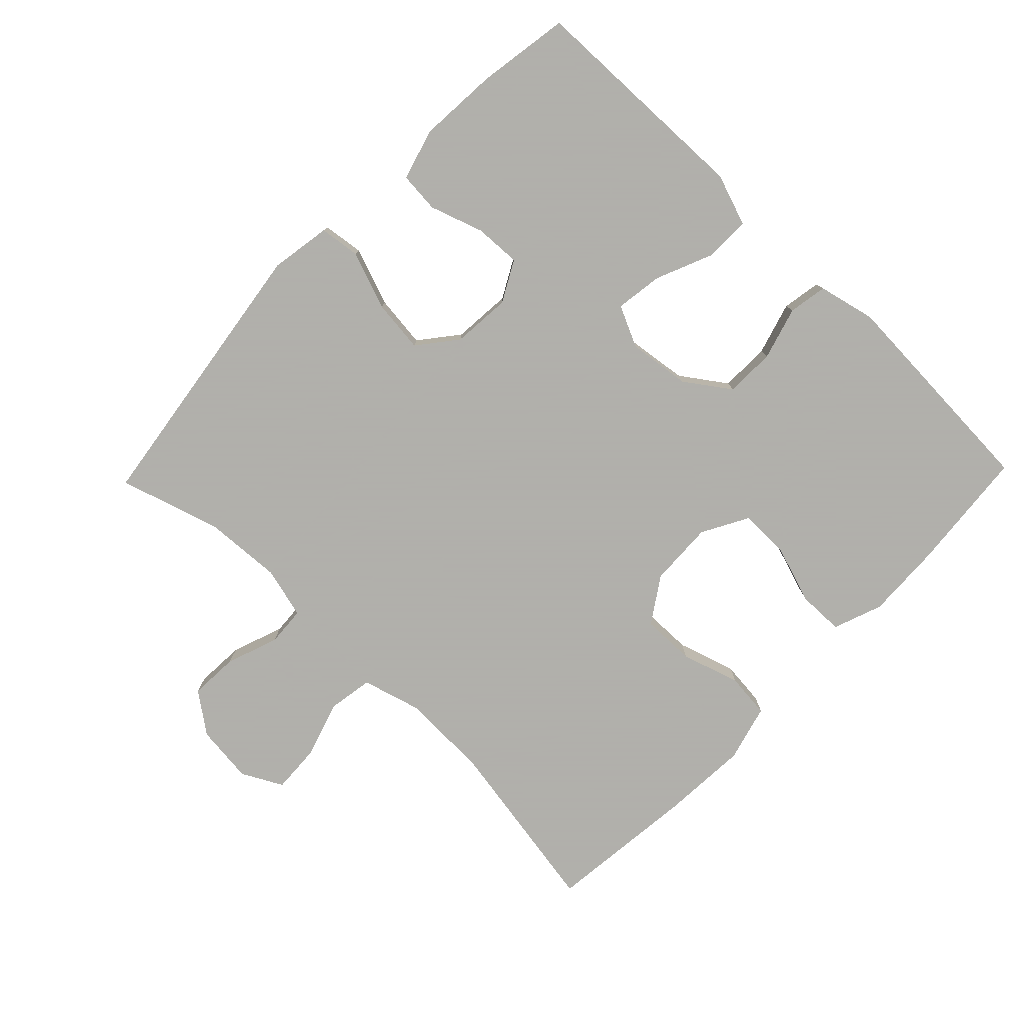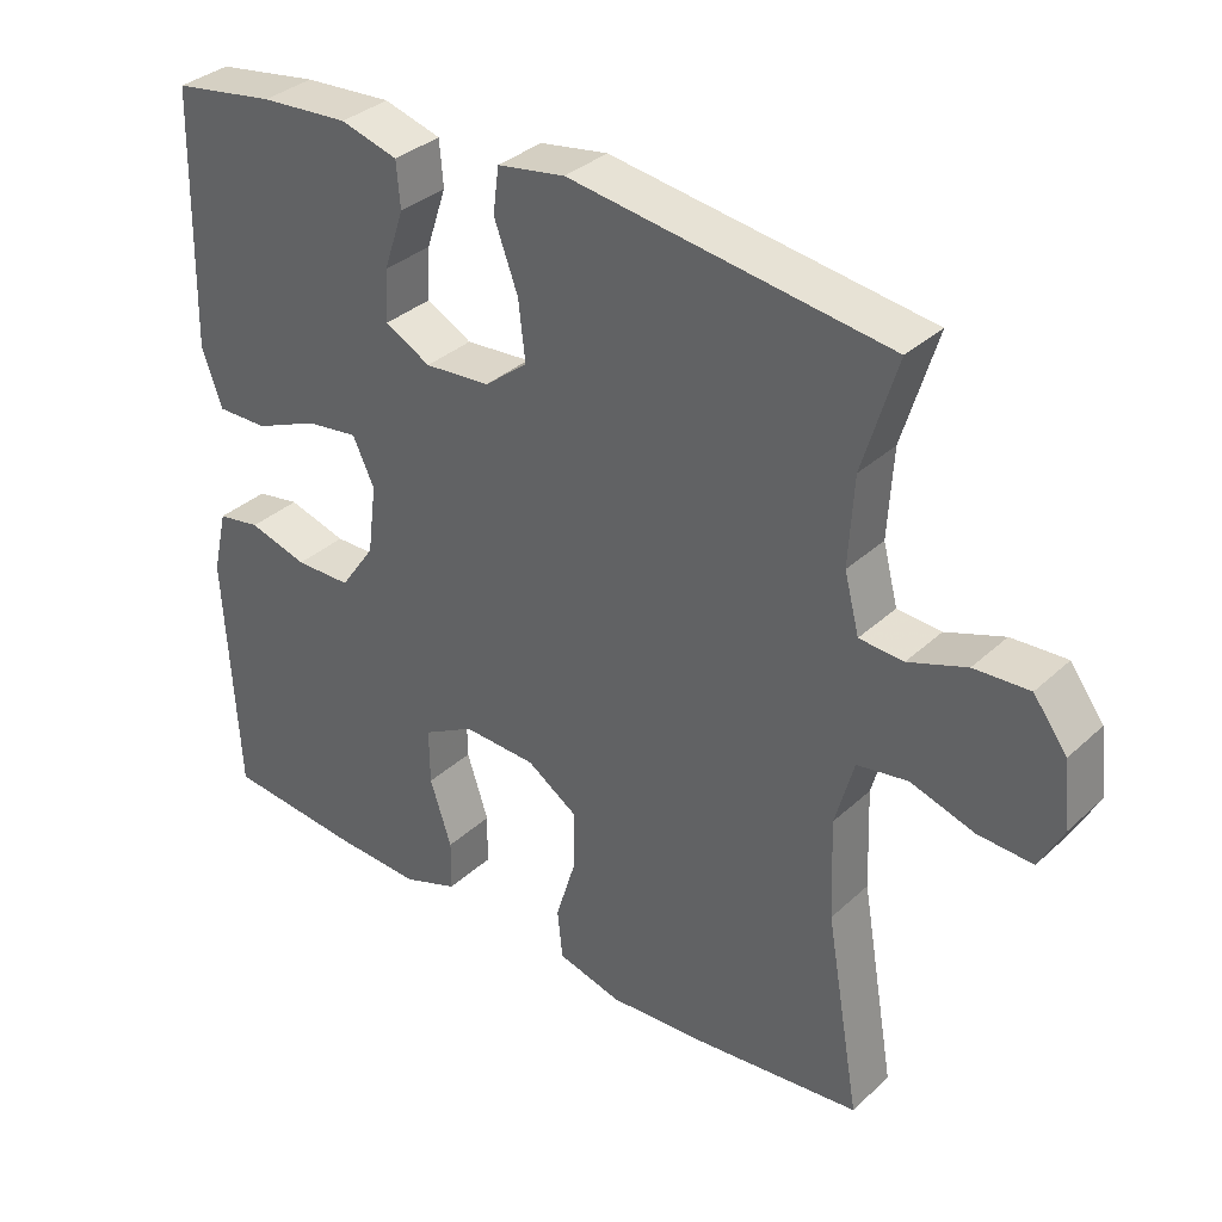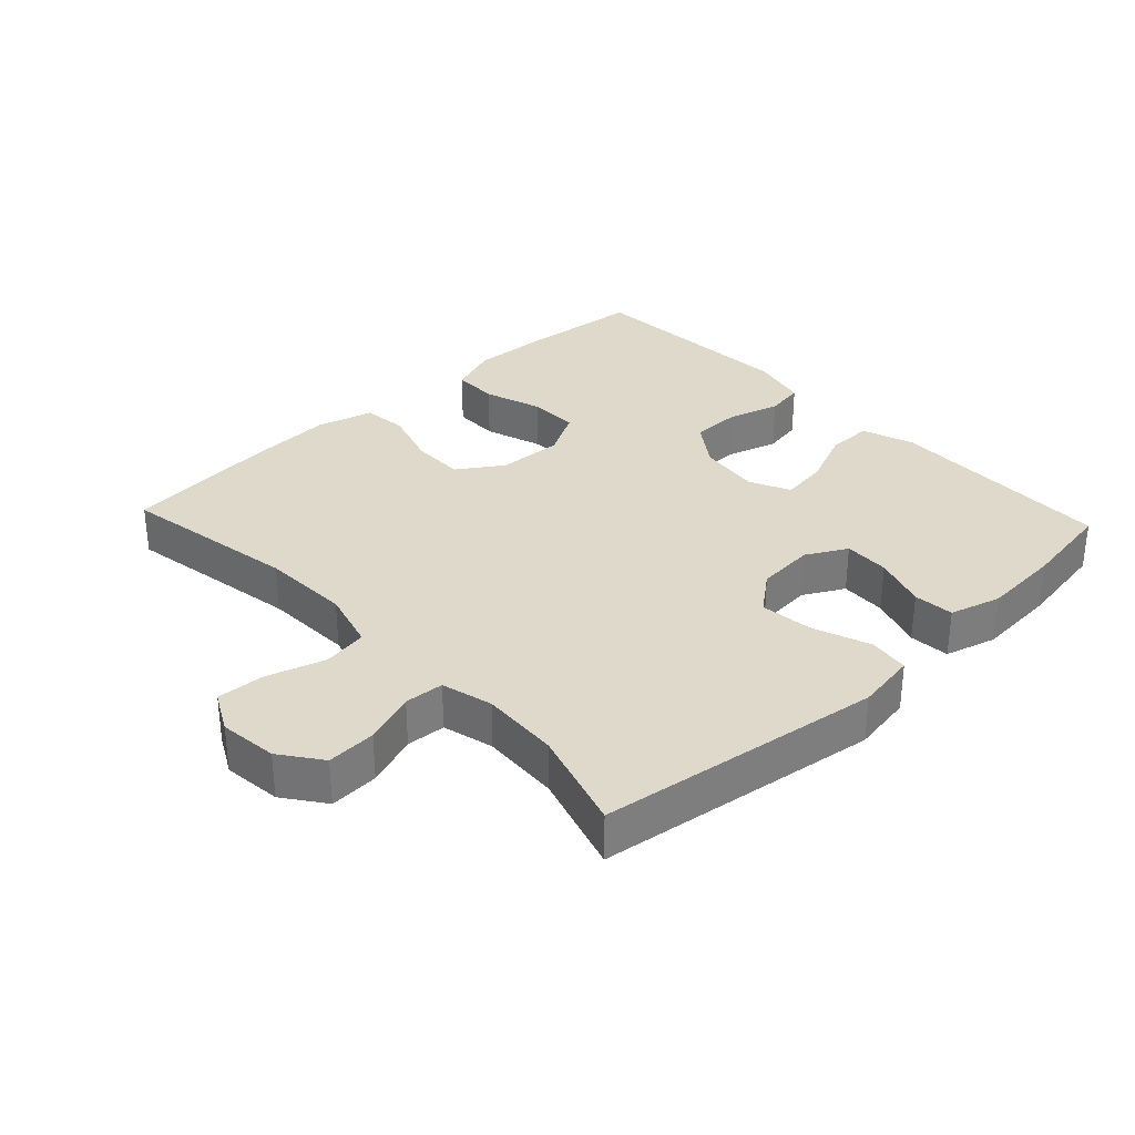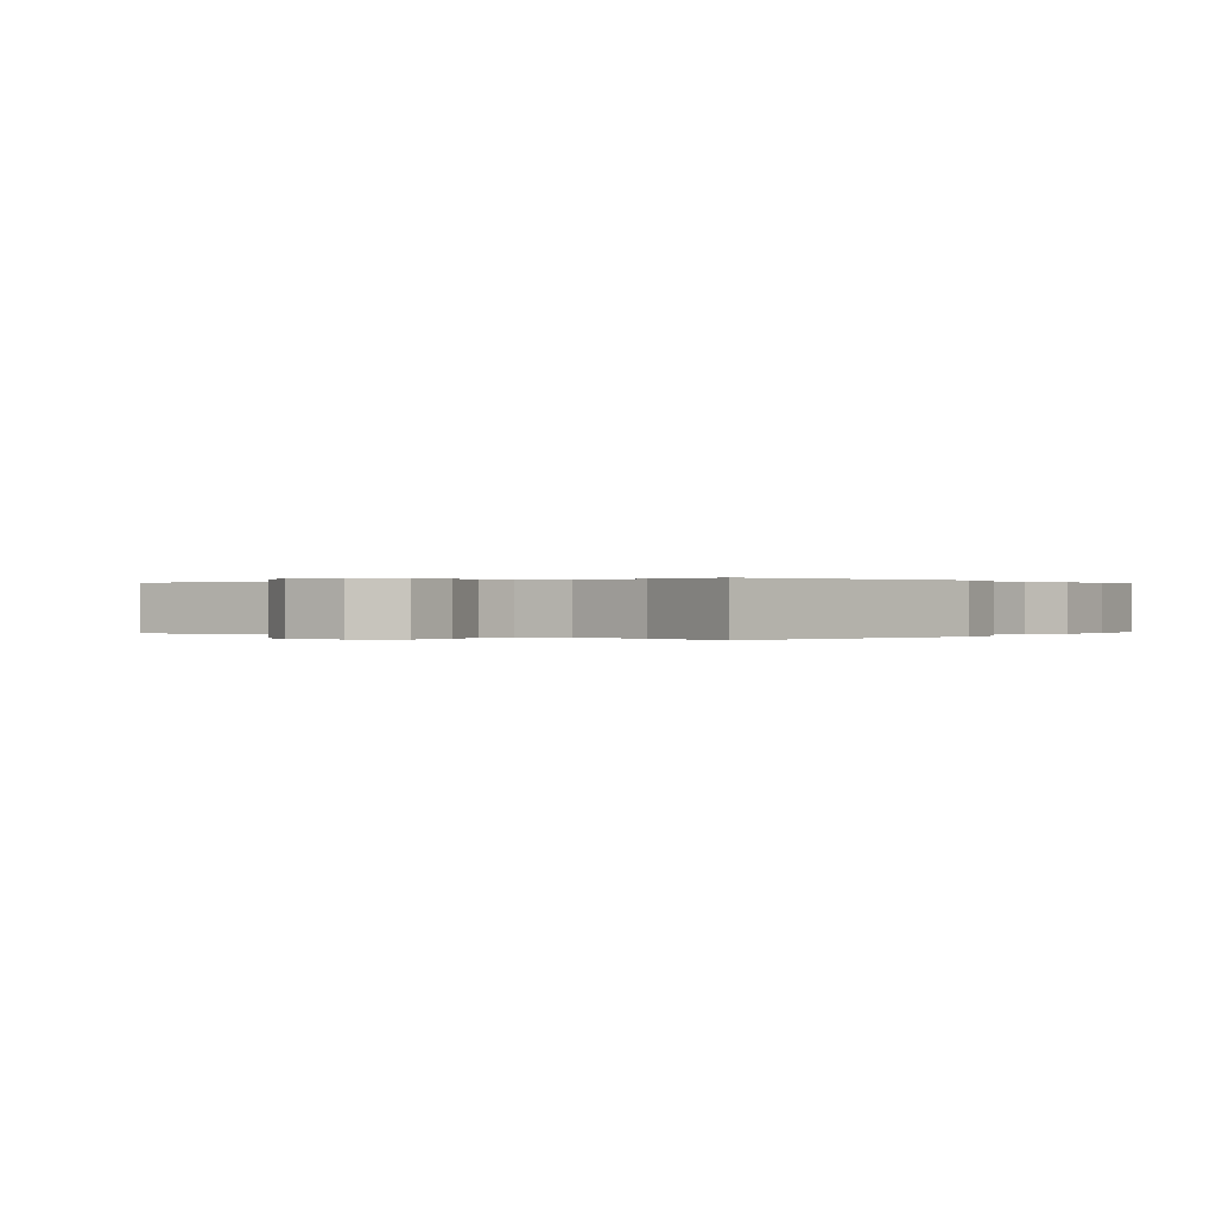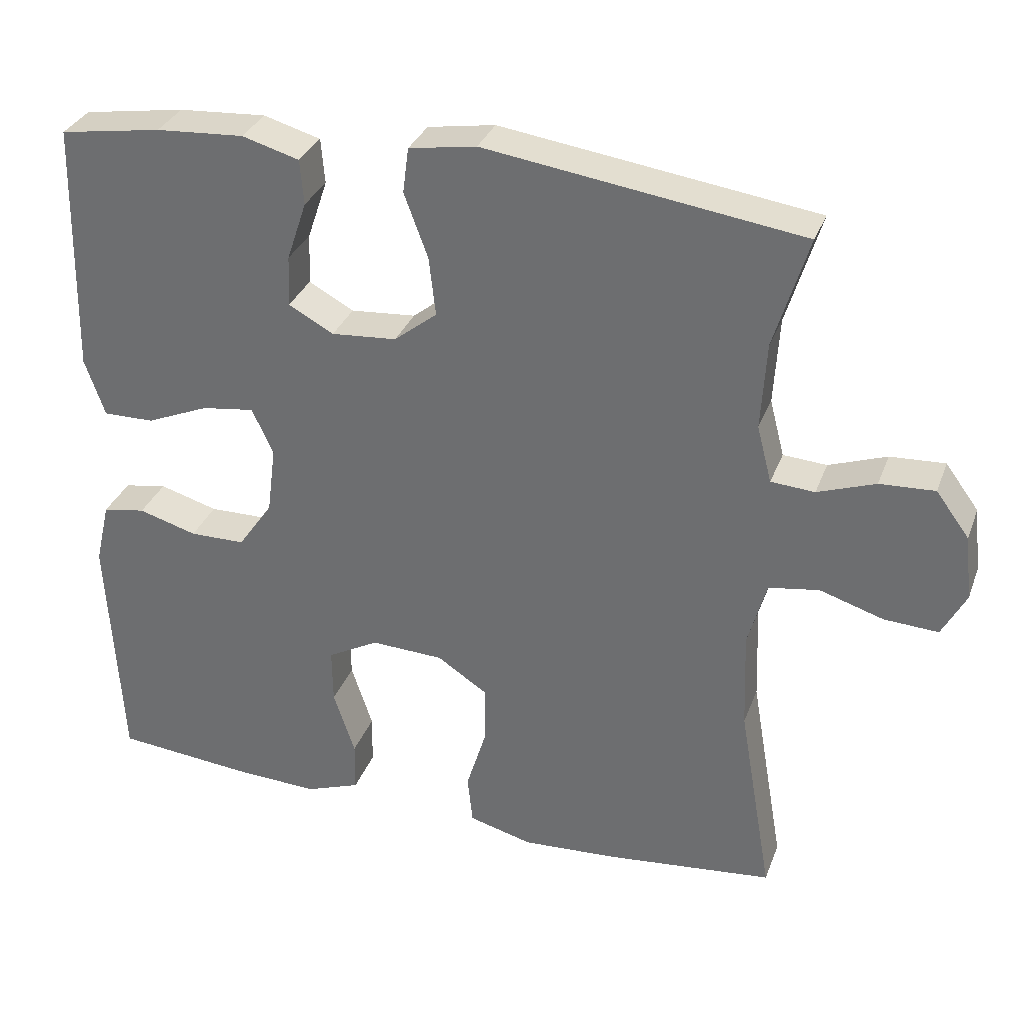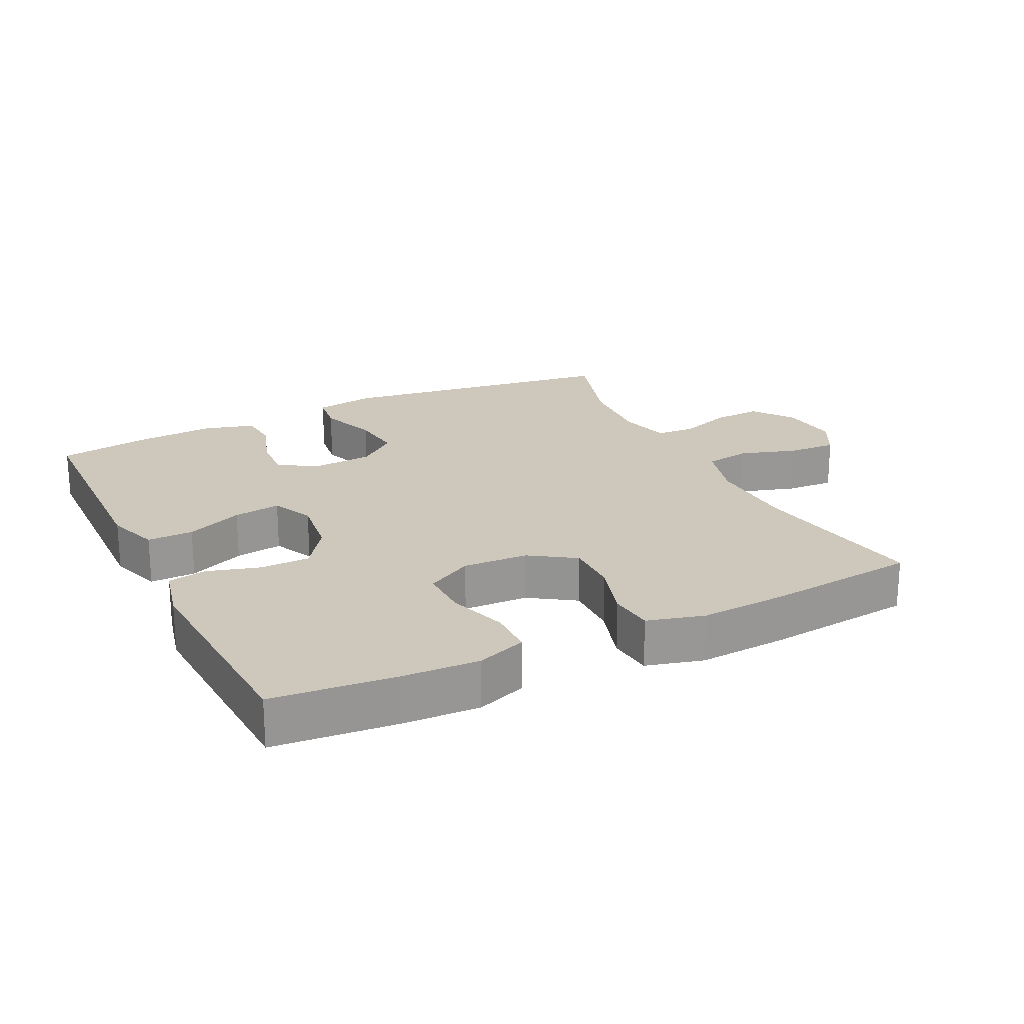
<metadata>
{"format":"obj","ext":"obj","renderer":"f3d","projection":"perspective","resolution":1024,"background":"white","views":[{"elev":-78.4,"azim":46.0,"up":"+Y"},{"elev":34.3,"azim":-140.7,"up":"+Z"},{"elev":32.3,"azim":-43.1,"up":"+Y"},{"elev":0.1,"azim":-51.4,"up":"+Y"},{"elev":32.4,"azim":-161.3,"up":"+Z"},{"elev":22.0,"azim":153.9,"up":"+Y"}]}
</metadata>
<code>
v -0.5 0.07 0.5
v -0.074 0.07 0.56
v 0.017 0.07 0.545
v 0.025 0.07 0.484
v -0.007 0.07 0.397
v -0.016 0.07 0.318
v 0.042 0.07 0.272
v 0.13 0.07 0.265
v 0.191 0.07 0.298
v 0.188 0.07 0.367
v 0.161 0.07 0.447
v 0.166 0.07 0.508
v 0.243 0.07 0.53
v 0.362 0.07 0.522
v 0.5 0.07 0.5
v 0.505 0.07 0.282
v 0.508 0.07 0.157
v 0.481 0.07 0.079
v 0.412 0.07 0.08
v 0.327 0.07 0.116
v 0.256 0.07 0.126
v 0.227 0.07 0.064
v 0.239 0.07 -0.029
v 0.286 0.07 -0.096
v 0.361 0.07 -0.097
v 0.44 0.07 -0.074
v 0.498 0.07 -0.084
v 0.518 0.07 -0.17
v 0.5 0.07 -0.5
v 0.316 0.07 -0.517
v 0.201 0.07 -0.522
v 0.127 0.07 -0.495
v 0.126 0.07 -0.426
v 0.155 0.07 -0.338
v 0.156 0.07 -0.263
v 0.087 0.07 -0.225
v -0.011 0.07 -0.229
v -0.079 0.07 -0.274
v -0.078 0.07 -0.354
v -0.051 0.07 -0.442
v -0.058 0.07 -0.509
v -0.144 0.07 -0.532
v -0.274 0.07 -0.524
v -0.5 0.07 -0.5
v -0.454 0.07 -0.232
v -0.449 0.07 -0.098
v -0.474 0.07 -0.008
v -0.542 0.07 0.003
v -0.628 0.07 -0.024
v -0.701 0.07 -0.028
v -0.733 0.07 0.033
v -0.723 0.07 0.121
v -0.678 0.07 0.182
v -0.604 0.07 0.178
v -0.526 0.07 0.15
v -0.467 0.07 0.154
v -0.447 0.07 0.231
v -0.454 0.07 0.349
v -0.5 0 0.5
v -0.074 0 0.56
v 0.017 0 0.545
v 0.025 0 0.484
v -0.007 0 0.397
v -0.016 0 0.318
v 0.042 0 0.272
v 0.13 0 0.265
v 0.191 0 0.298
v 0.188 0 0.367
v 0.161 0 0.447
v 0.166 0 0.508
v 0.243 0 0.53
v 0.362 0 0.522
v 0.5 0 0.5
v 0.505 0 0.282
v 0.508 0 0.157
v 0.481 0 0.079
v 0.412 0 0.08
v 0.327 0 0.116
v 0.256 0 0.126
v 0.227 0 0.064
v 0.239 0 -0.029
v 0.286 0 -0.096
v 0.361 0 -0.097
v 0.44 0 -0.074
v 0.498 0 -0.084
v 0.518 0 -0.17
v 0.5 0 -0.5
v 0.316 0 -0.517
v 0.201 0 -0.522
v 0.127 0 -0.495
v 0.126 0 -0.426
v 0.155 0 -0.338
v 0.156 0 -0.263
v 0.087 0 -0.225
v -0.011 0 -0.229
v -0.079 0 -0.274
v -0.078 0 -0.354
v -0.051 0 -0.442
v -0.058 0 -0.509
v -0.144 0 -0.532
v -0.274 0 -0.524
v -0.5 0 -0.5
v -0.454 0 -0.232
v -0.449 0 -0.098
v -0.474 0 -0.008
v -0.542 0 0.003
v -0.628 0 -0.024
v -0.701 0 -0.028
v -0.733 0 0.033
v -0.723 0 0.121
v -0.678 0 0.182
v -0.604 0 0.178
v -0.526 0 0.15
v -0.467 0 0.154
v -0.447 0 0.231
v -0.454 0 0.349
f 53 54 55
f 52 53 55
f 51 52 55
f 50 51 55
f 49 50 55
f 48 49 55
f 47 48 55 56
f 46 47 56 57
f 43 44 45
f 42 43 45
f 41 42 45
f 40 41 45
f 39 40 45
f 38 39 45 46
f 37 38 46 57
f 32 33 34
f 31 32 34
f 30 31 34
f 29 30 34
f 28 29 34
f 27 28 34
f 26 27 34
f 25 26 34
f 24 25 34 35
f 23 24 35 36
f 18 19 20
f 17 18 20
f 16 17 20
f 15 16 20
f 14 15 20
f 13 14 20
f 12 13 20
f 11 12 20
f 10 11 20
f 9 10 20 21
f 8 9 21 22
f 3 4 5
f 2 3 5
f 1 2 5
f 58 1 5
f 58 5 6
f 57 58 6 7
f 36 37 57
f 23 36 57
f 22 23 57
f 8 22 57
f 7 8 57
f 113 112 111
f 113 111 110
f 113 110 109
f 113 109 108
f 113 108 107
f 113 107 106
f 114 113 106 105
f 115 114 105 104
f 103 102 101
f 103 101 100
f 103 100 99
f 103 99 98
f 103 98 97
f 104 103 97 96
f 115 104 96 95
f 92 91 90
f 92 90 89
f 92 89 88
f 92 88 87
f 92 87 86
f 92 86 85
f 92 85 84
f 92 84 83
f 93 92 83 82
f 94 93 82 81
f 78 77 76
f 78 76 75
f 78 75 74
f 78 74 73
f 78 73 72
f 78 72 71
f 78 71 70
f 78 70 69
f 78 69 68
f 79 78 68 67
f 80 79 67 66
f 63 62 61
f 63 61 60
f 63 60 59
f 63 59 116
f 64 63 116
f 65 64 116 115
f 115 95 94
f 115 94 81
f 115 81 80
f 115 80 66
f 115 66 65
f 1 59 60 2
f 2 60 61 3
f 3 61 62 4
f 4 62 63 5
f 5 63 64 6
f 6 64 65 7
f 7 65 66 8
f 8 66 67 9
f 9 67 68 10
f 10 68 69 11
f 11 69 70 12
f 12 70 71 13
f 13 71 72 14
f 14 72 73 15
f 15 73 74 16
f 16 74 75 17
f 17 75 76 18
f 18 76 77 19
f 19 77 78 20
f 20 78 79 21
f 21 79 80 22
f 22 80 81 23
f 23 81 82 24
f 24 82 83 25
f 25 83 84 26
f 26 84 85 27
f 27 85 86 28
f 28 86 87 29
f 29 87 88 30
f 30 88 89 31
f 31 89 90 32
f 32 90 91 33
f 33 91 92 34
f 34 92 93 35
f 35 93 94 36
f 36 94 95 37
f 37 95 96 38
f 38 96 97 39
f 39 97 98 40
f 40 98 99 41
f 41 99 100 42
f 42 100 101 43
f 43 101 102 44
f 44 102 103 45
f 45 103 104 46
f 46 104 105 47
f 47 105 106 48
f 48 106 107 49
f 49 107 108 50
f 50 108 109 51
f 51 109 110 52
f 52 110 111 53
f 53 111 112 54
f 54 112 113 55
f 55 113 114 56
f 56 114 115 57
f 57 115 116 58
f 58 116 59 1

</code>
